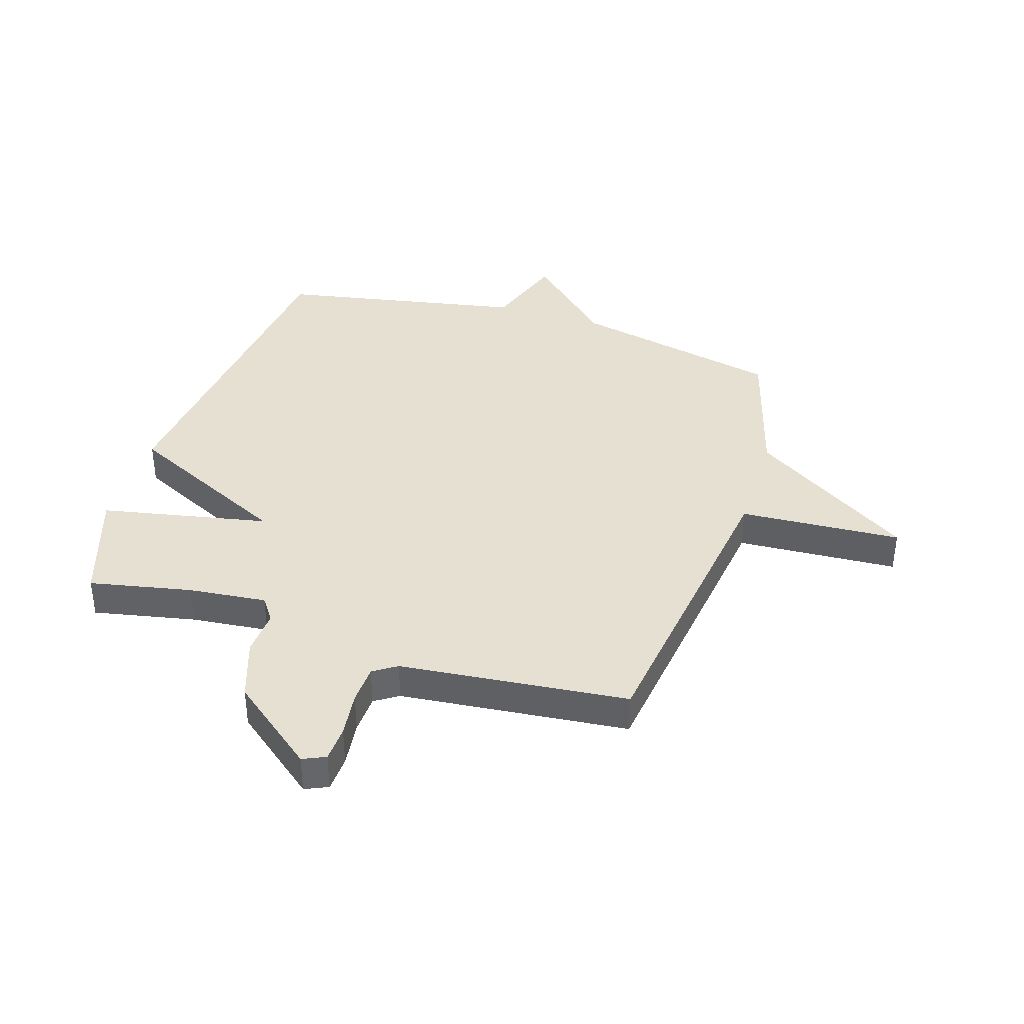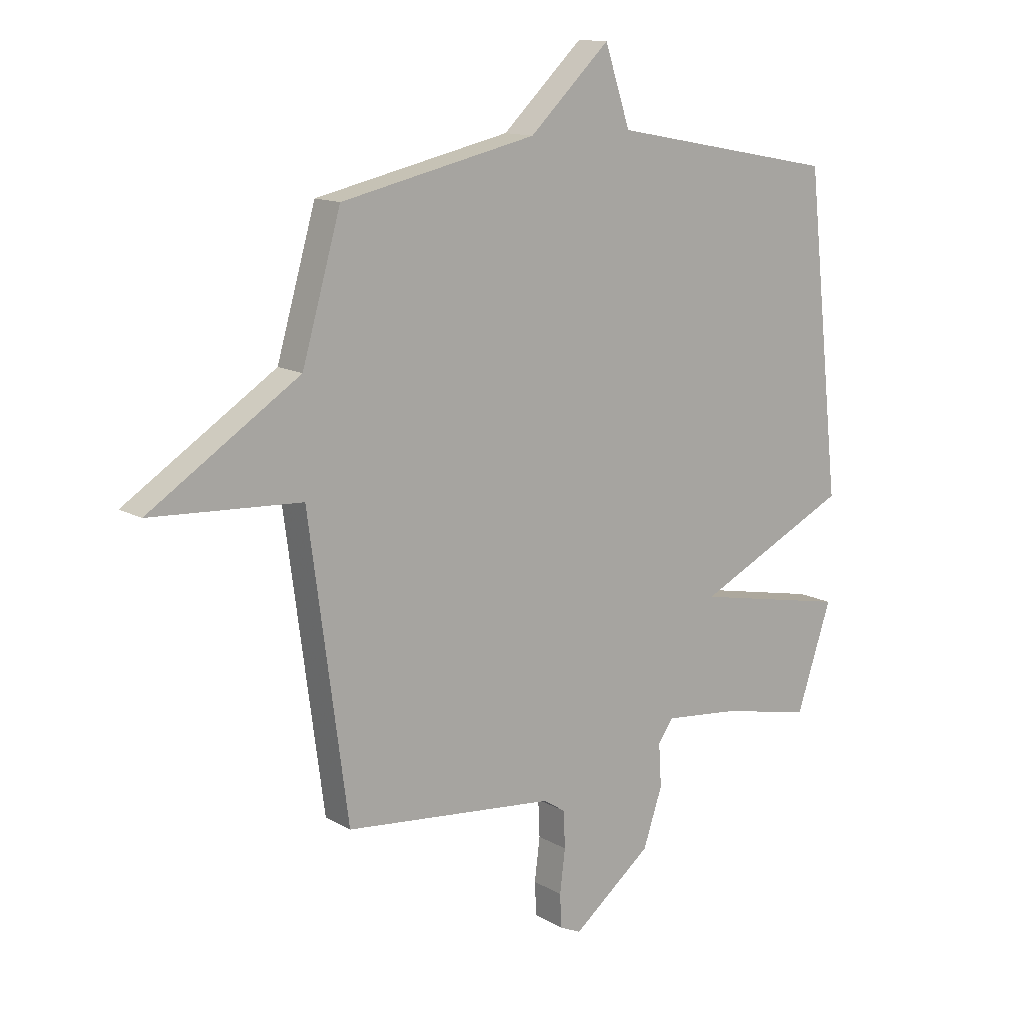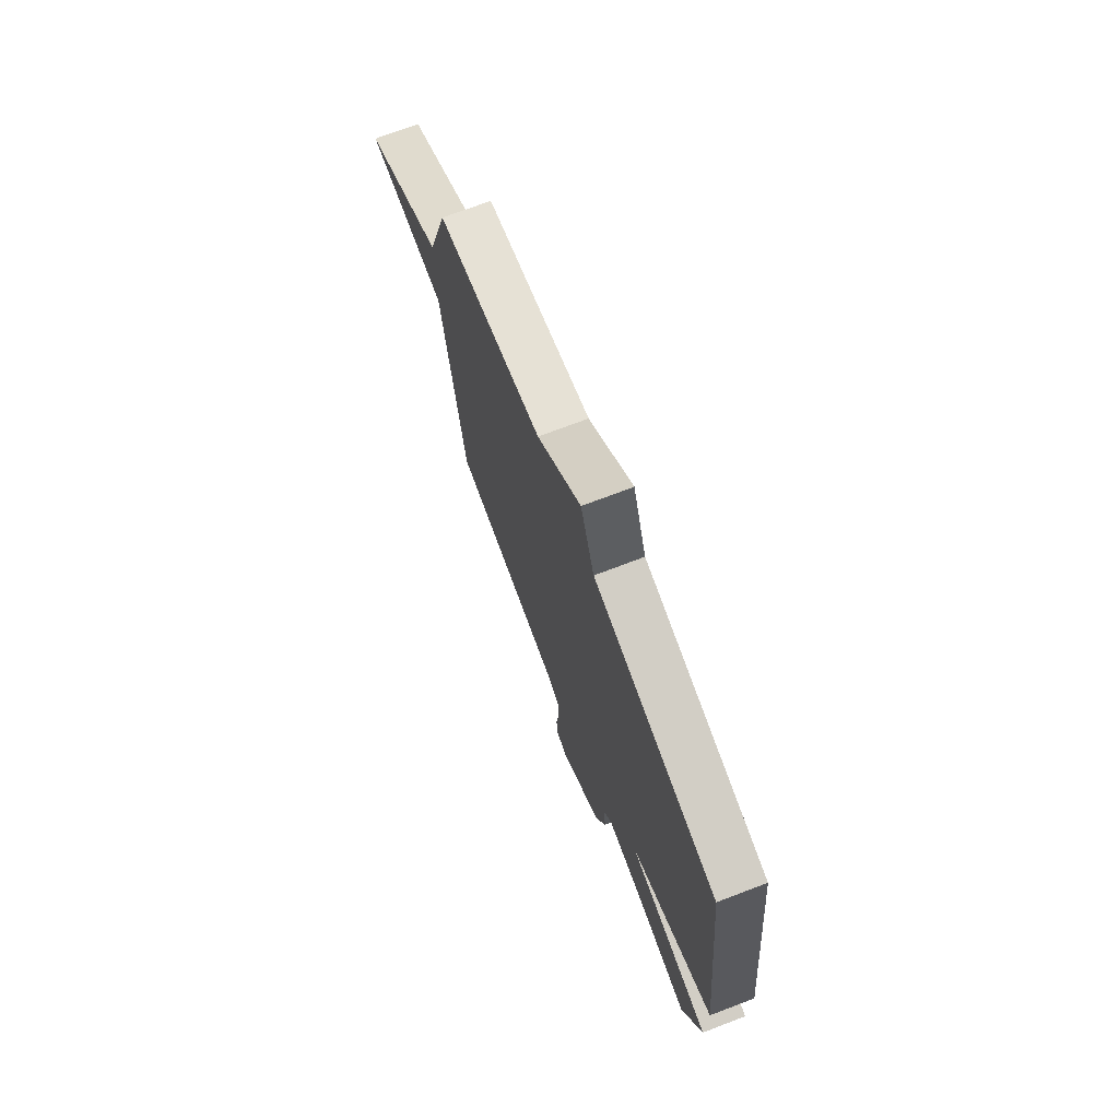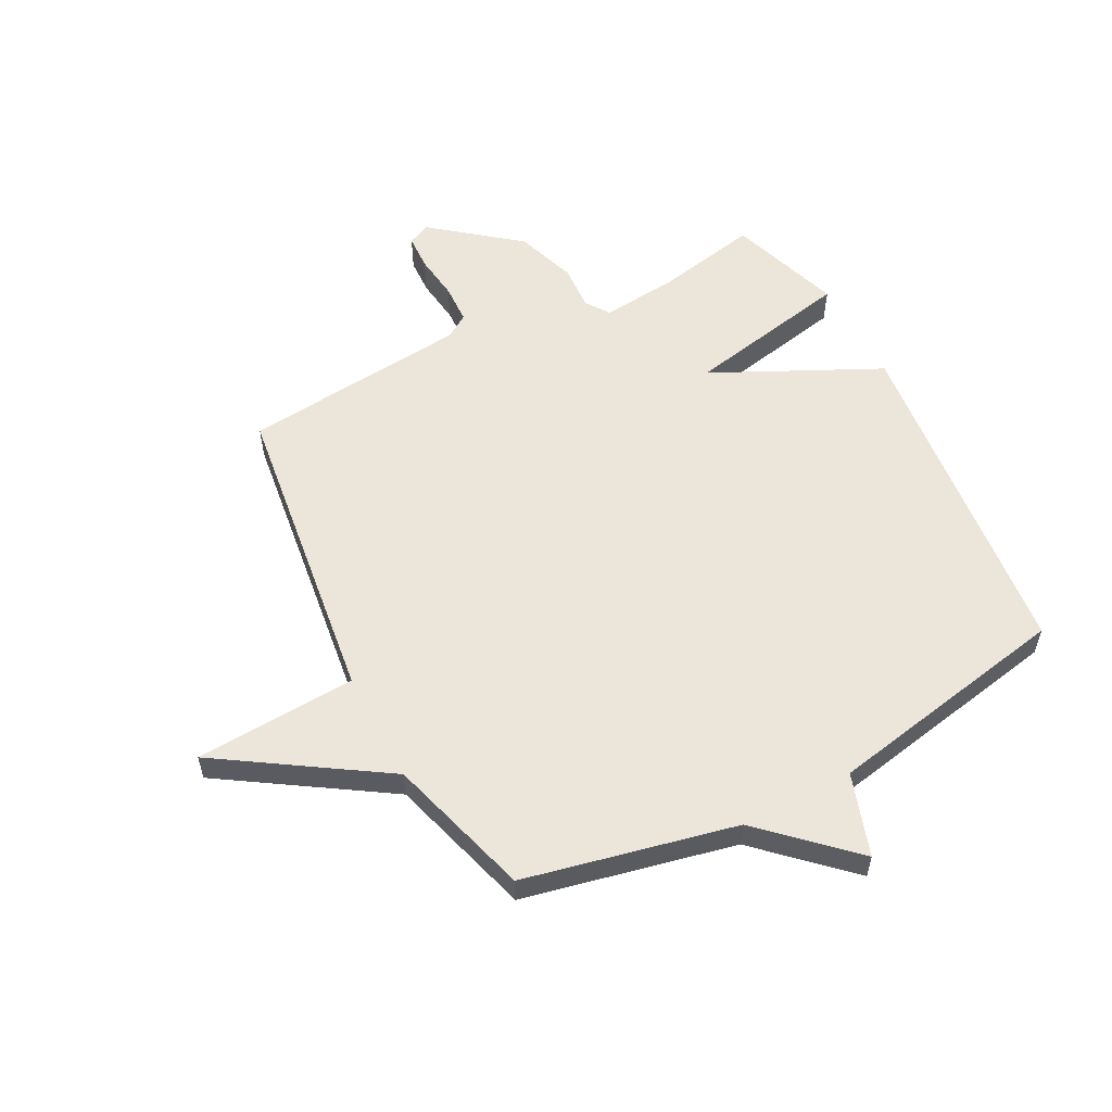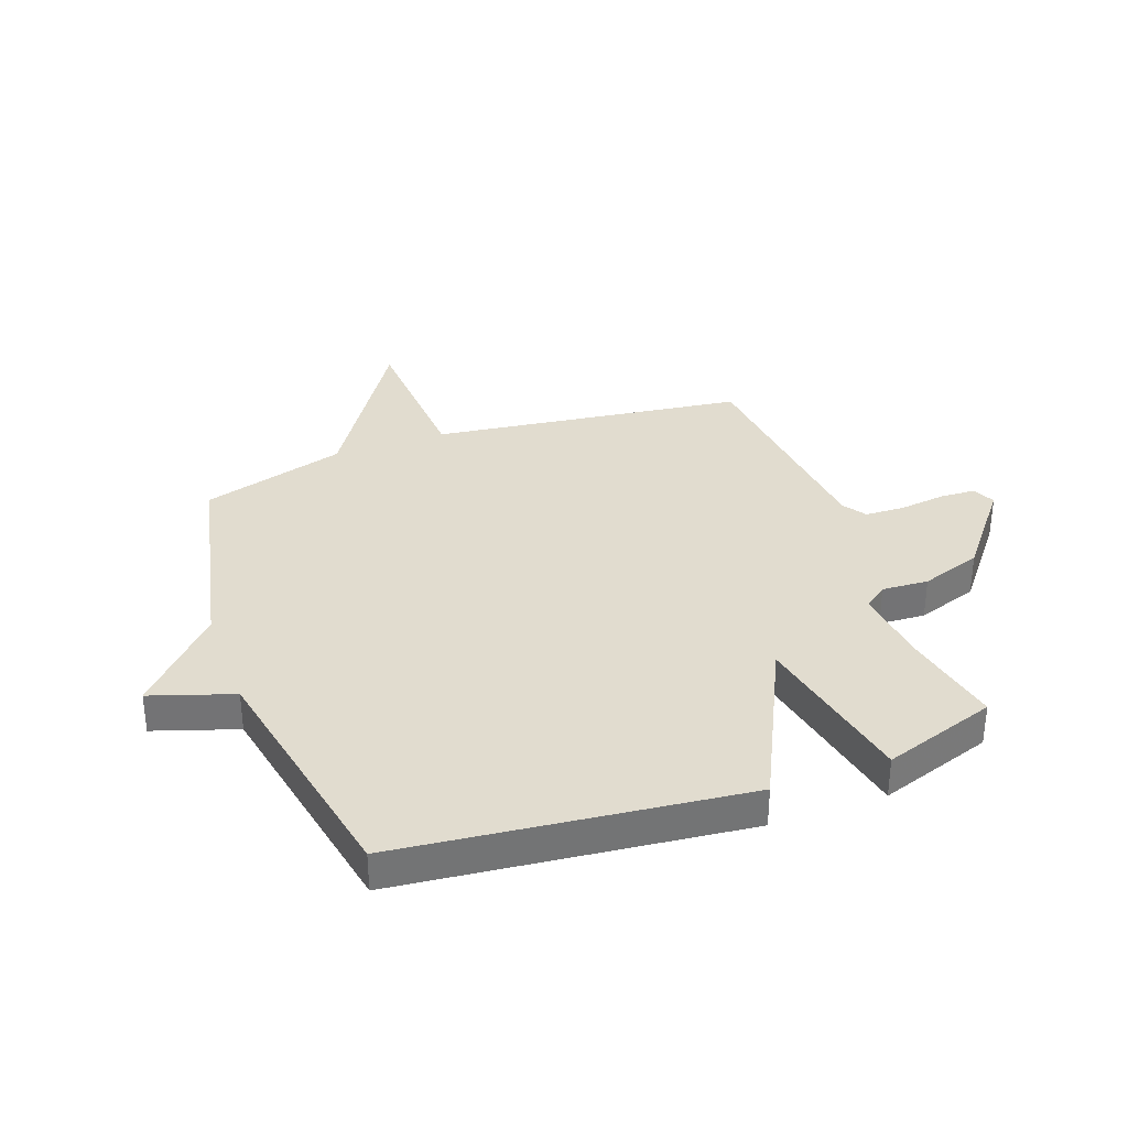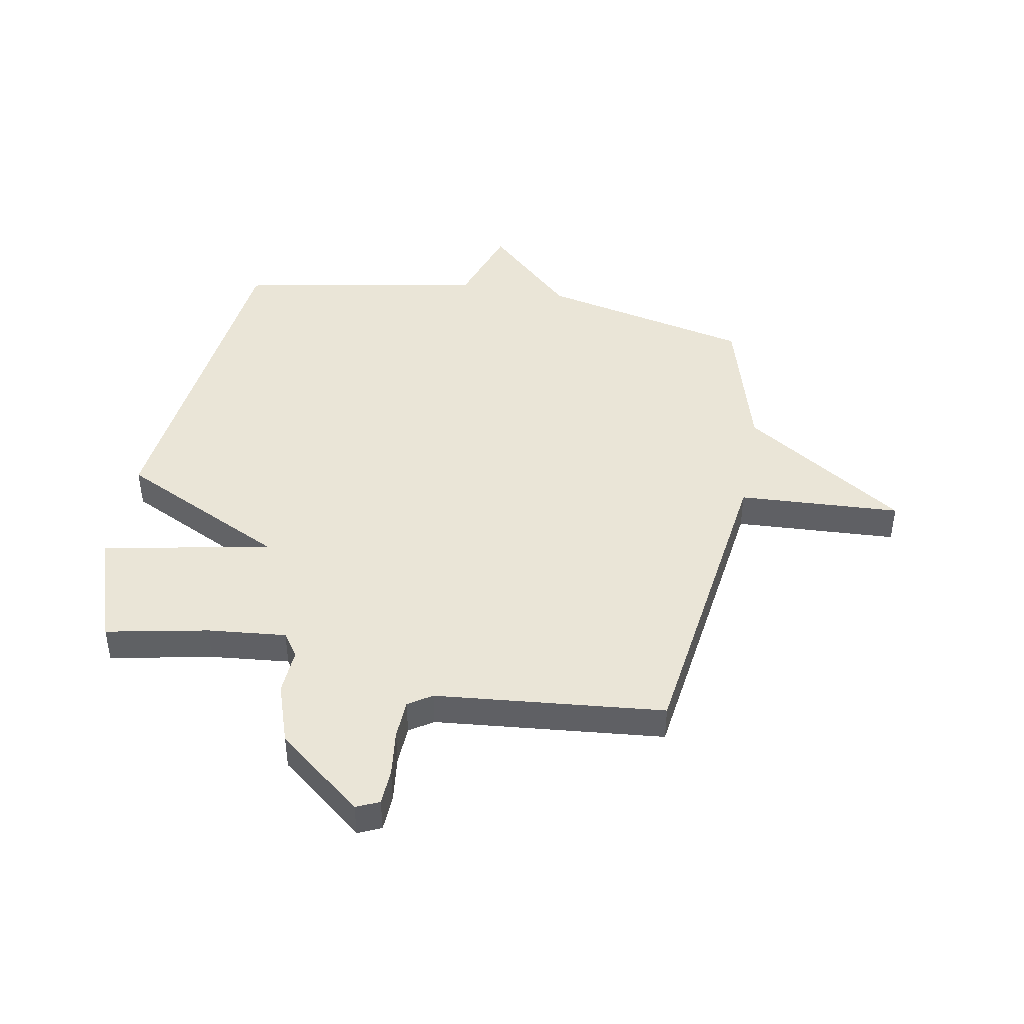
<metadata>
{"format":"obj","ext":"obj","renderer":"f3d","projection":"perspective","resolution":1024,"background":"white","views":[{"elev":38.5,"azim":-162.5,"up":"+Y"},{"elev":13.1,"azim":-37.9,"up":"+Z"},{"elev":72.8,"azim":69.2,"up":"+Z"},{"elev":56.2,"azim":-27.7,"up":"+Y"},{"elev":34.2,"azim":69.9,"up":"+Y"},{"elev":44.3,"azim":-169.5,"up":"+Y"}]}
</metadata>
<code>
v -0.5 0.07 0.5
v -0.131 0.07 0.582
v 0.021 0.07 0.726
v 0.069 0.07 0.582
v 0.5 0.07 0.5
v 0.566 0.07 -0.101
v 0.274 0.07 -0.243
v 0.566 0.07 -0.301
v 0.5 0.07 -0.5
v 0.322 0.07 -0.464
v 0.185 0.07 -0.45
v 0.156 0.07 -0.491
v 0.161 0.07 -0.572
v 0.125 0.07 -0.679
v -0.024 0.07 -0.798
v -0.064 0.07 -0.78
v -0.067 0.07 -0.717
v -0.057 0.07 -0.636
v -0.06 0.07 -0.567
v -0.101 0.07 -0.54
v -0.5 0.07 -0.5
v -0.573 0.07 0.047
v -0.856 0.07 0.063
v -0.573 0.07 0.247
v -0.5 0 0.5
v -0.131 0 0.582
v 0.021 0 0.726
v 0.069 0 0.582
v 0.5 0 0.5
v 0.566 0 -0.101
v 0.274 0 -0.243
v 0.566 0 -0.301
v 0.5 0 -0.5
v 0.322 0 -0.464
v 0.185 0 -0.45
v 0.156 0 -0.491
v 0.161 0 -0.572
v 0.125 0 -0.679
v -0.024 0 -0.798
v -0.064 0 -0.78
v -0.067 0 -0.717
v -0.057 0 -0.636
v -0.06 0 -0.567
v -0.101 0 -0.54
v -0.5 0 -0.5
v -0.573 0 0.047
v -0.856 0 0.063
v -0.573 0 0.247
f 22 23 24
f 24 1 2
f 22 24 2
f 21 22 2
f 20 21 2
f 2 3 4
f 20 2 4
f 19 20 4
f 18 19 4 5
f 16 17 18
f 15 16 18
f 14 15 18
f 13 14 18
f 12 13 18
f 11 12 18 5
f 7 8 9 10
f 7 10 11
f 5 6 7
f 5 7 11
f 48 47 46
f 26 25 48
f 26 48 46
f 26 46 45
f 26 45 44
f 28 27 26
f 28 26 44
f 28 44 43
f 29 28 43 42
f 42 41 40
f 42 40 39
f 42 39 38
f 42 38 37
f 42 37 36
f 29 42 36 35
f 34 33 32 31
f 35 34 31
f 31 30 29
f 35 31 29
f 1 25 26 2
f 2 26 27 3
f 3 27 28 4
f 4 28 29 5
f 5 29 30 6
f 6 30 31 7
f 7 31 32 8
f 8 32 33 9
f 9 33 34 10
f 10 34 35 11
f 11 35 36 12
f 12 36 37 13
f 13 37 38 14
f 14 38 39 15
f 15 39 40 16
f 16 40 41 17
f 17 41 42 18
f 18 42 43 19
f 19 43 44 20
f 20 44 45 21
f 21 45 46 22
f 22 46 47 23
f 23 47 48 24
f 24 48 25 1

</code>
